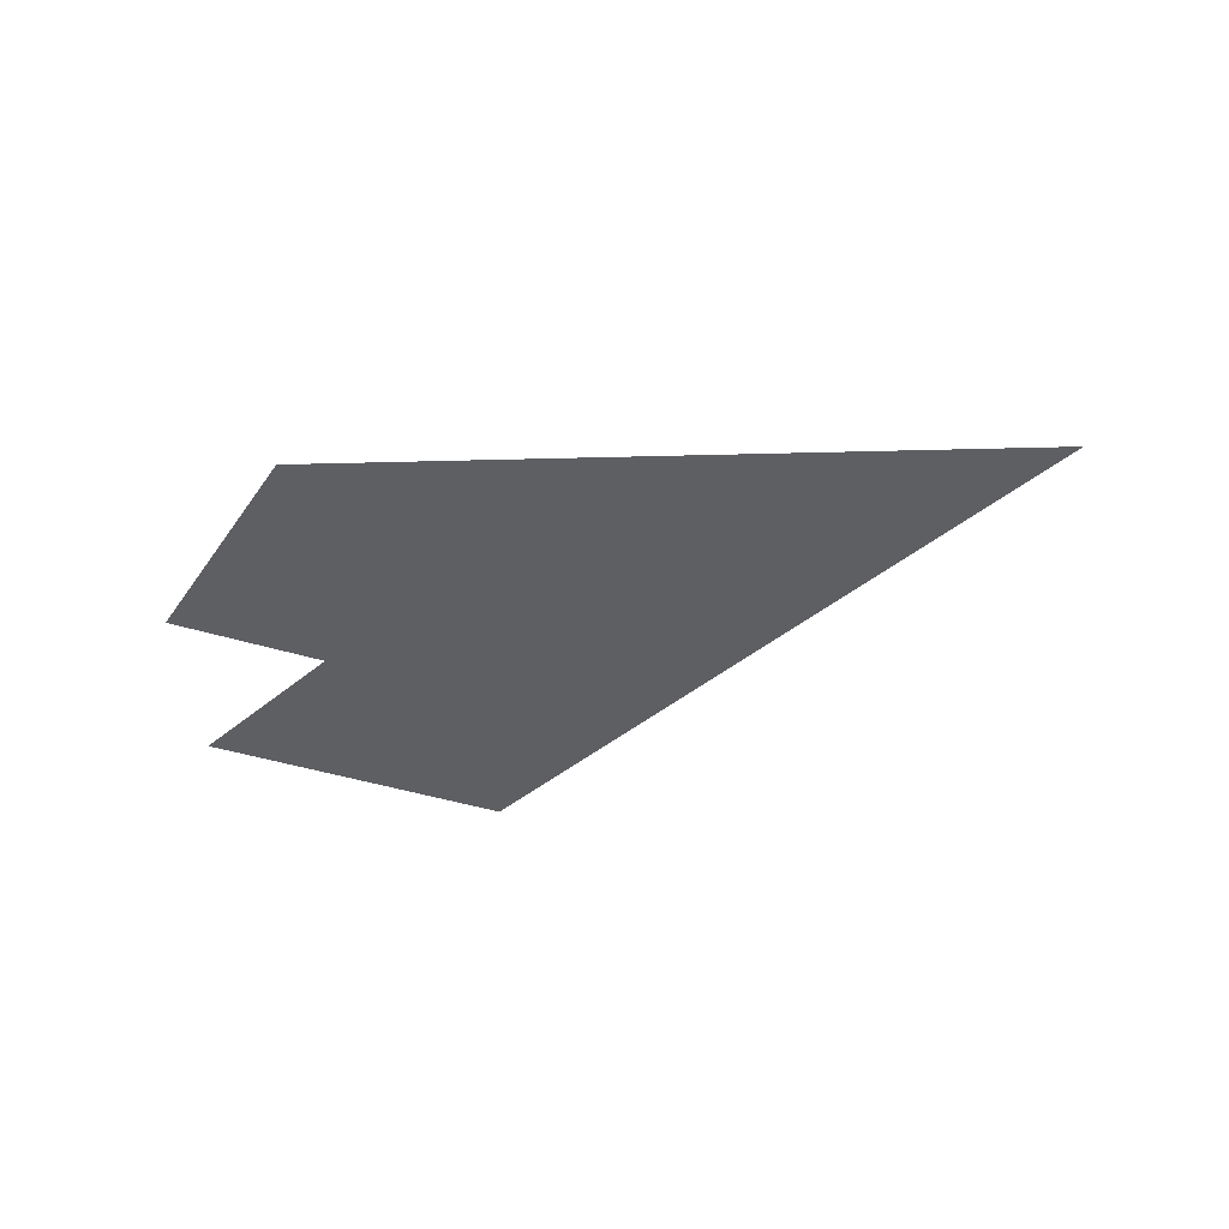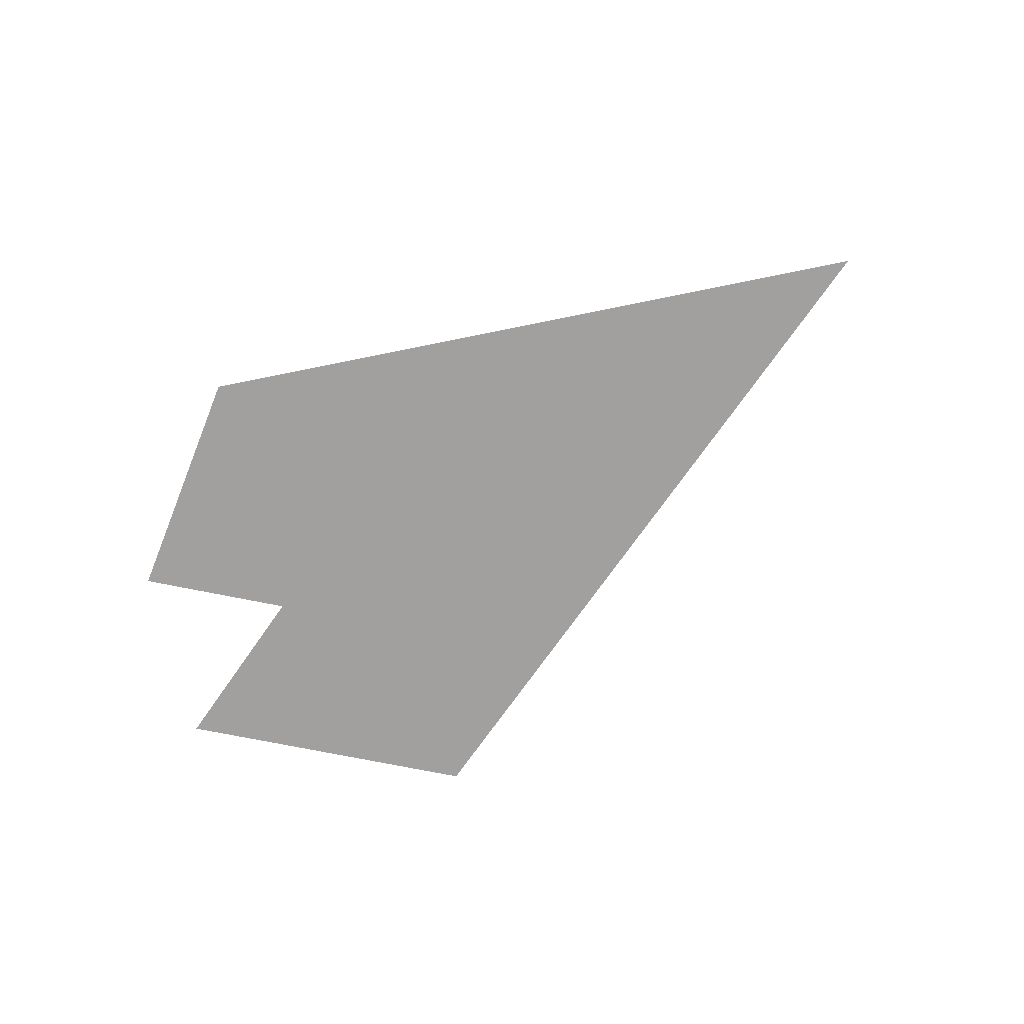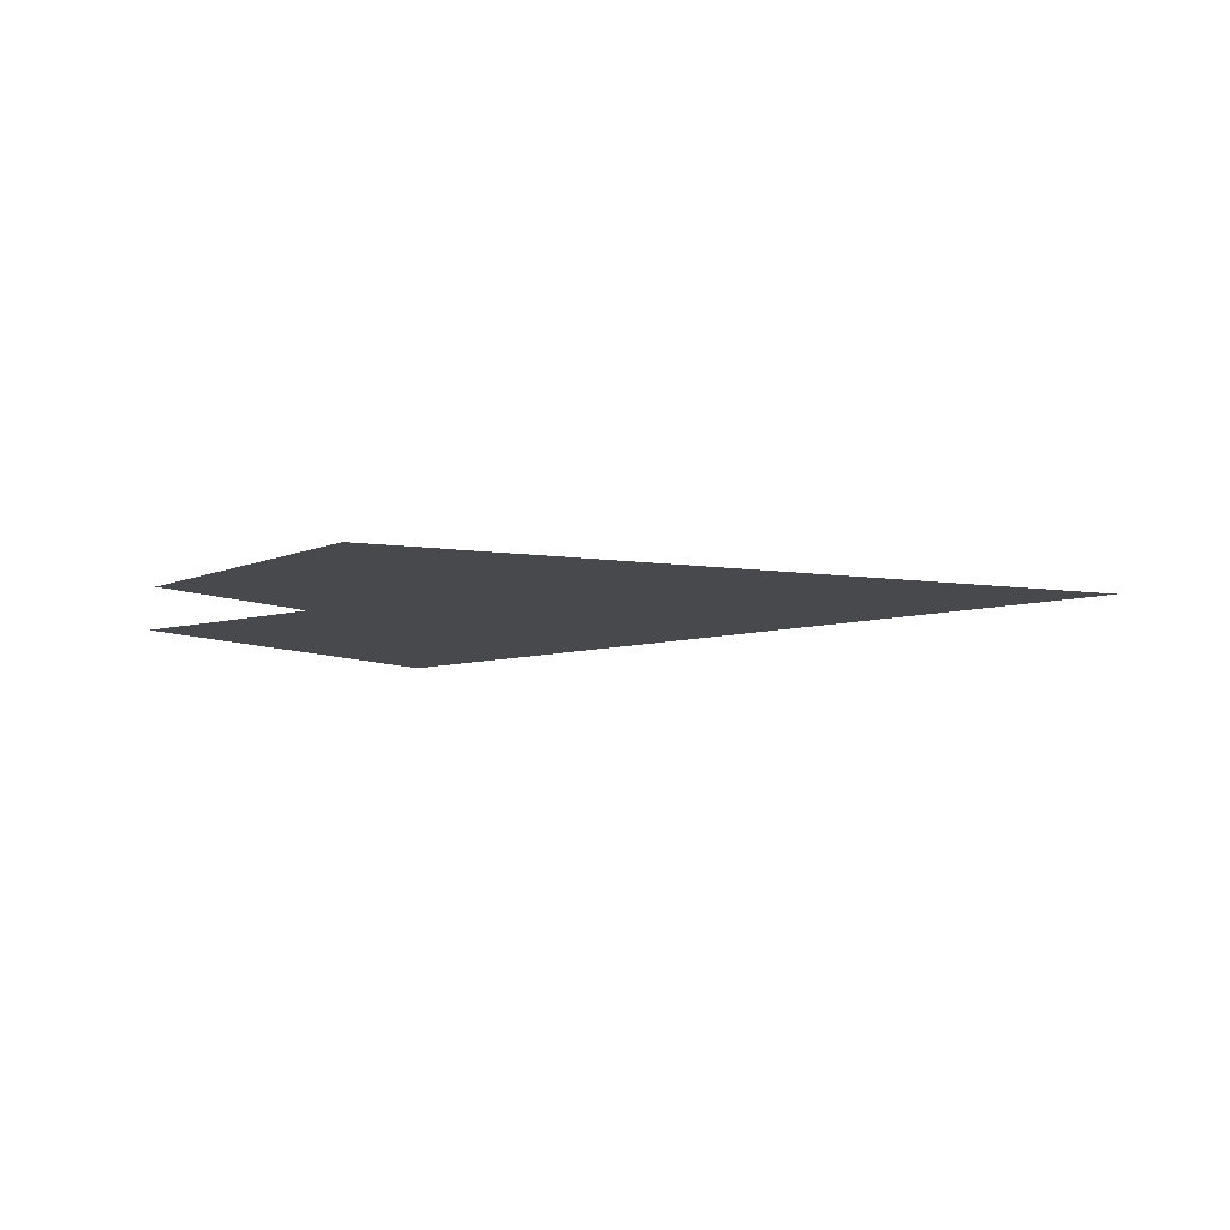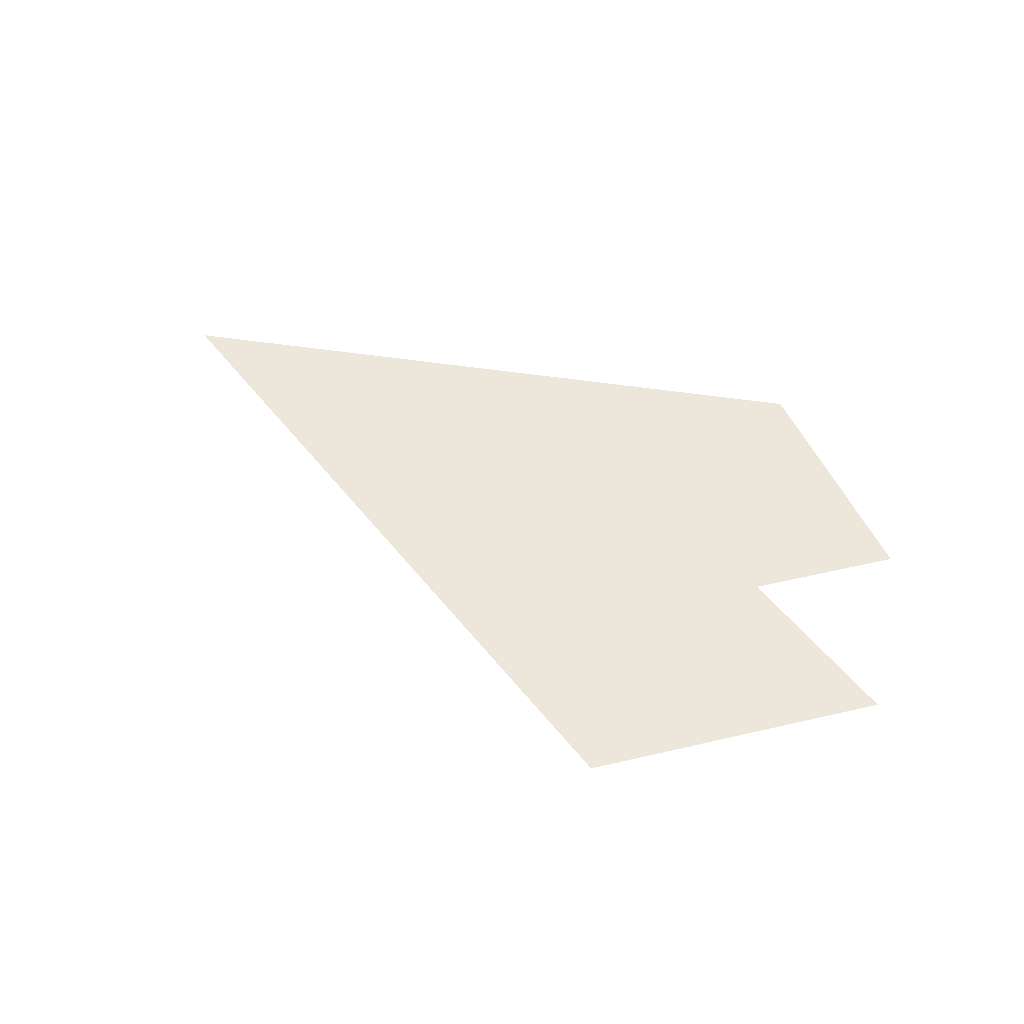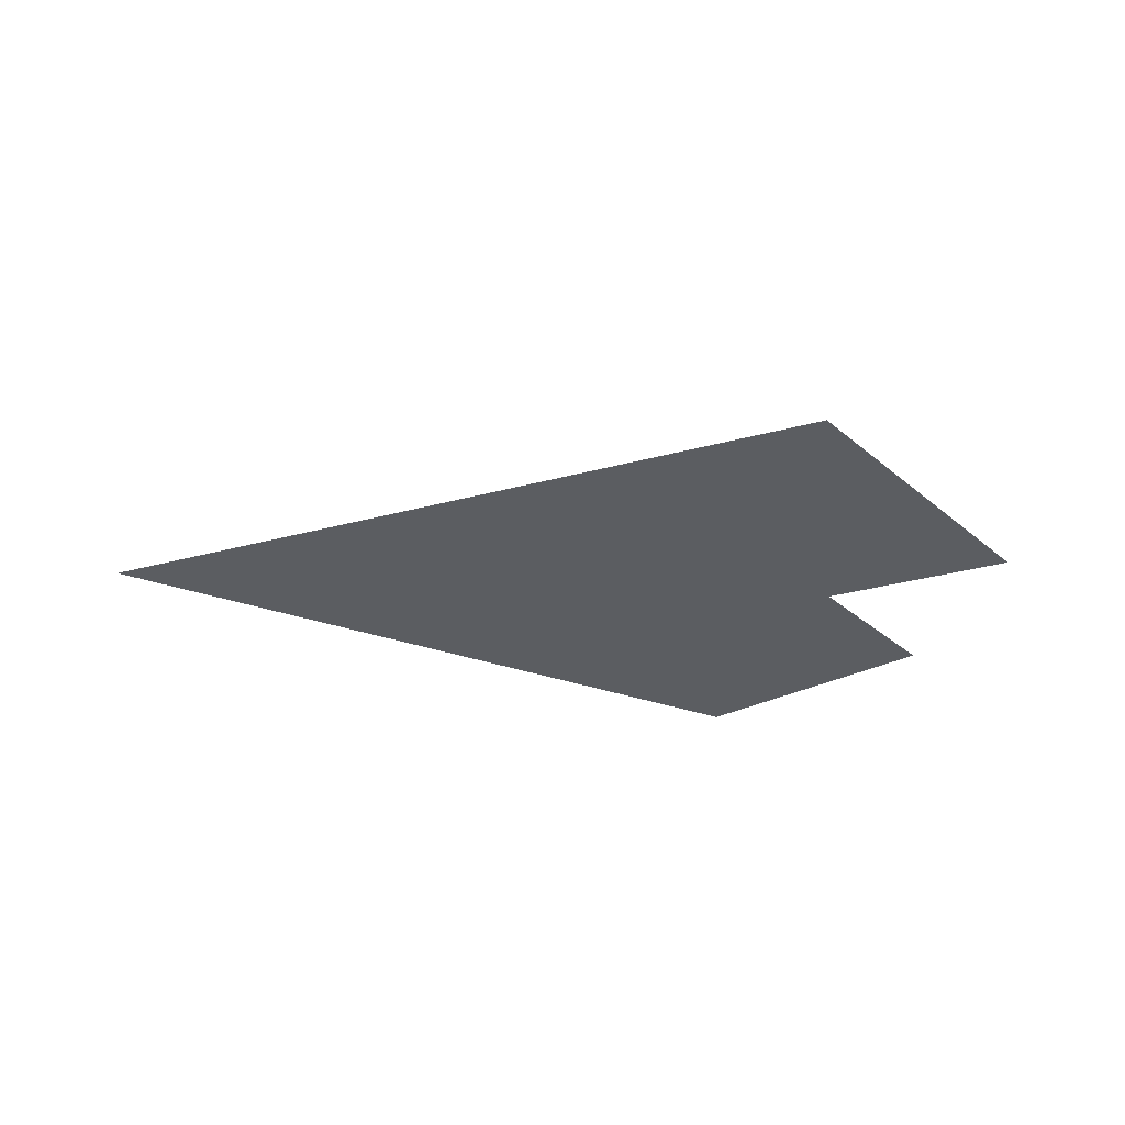
<metadata>
{"format":"obj","ext":"obj","renderer":"f3d","projection":"perspective","resolution":1024,"background":"white","views":[{"elev":-41.3,"azim":15.6,"up":"+Z"},{"elev":-71.9,"azim":25.3,"up":"+Z"},{"elev":-12.4,"azim":-1.9,"up":"+Z"},{"elev":53.2,"azim":-157.2,"up":"+Z"},{"elev":-35.5,"azim":169.5,"up":"+Z"}]}
</metadata>
<code>
o LM_D_a00_Playfield
v 309.8 1689 3.232e-05
v 343.1 1658 3.571e-05
v 401.8 1750 4.22e-05
v 343.1 1658 3.571e-05
v 468.4 1689 4.898e-05
v 401.8 1750 4.22e-05
v 401.8 1750 4.22e-05
v 243.1 1750 2.554e-05
v 309.8 1689 3.232e-05
v 593.8 1719 6.226e-05
v 560.5 1750 5.887e-05
v 468.4 1689 4.898e-05
v 560.5 1750 5.887e-05
v 593.8 1719 6.226e-05
v 719.1 1750 7.554e-05
v 560.5 1750 5.887e-05
v 401.8 1750 4.22e-05
v 468.4 1689 4.898e-05
v 560.5 1750 5.887e-05
v 719.1 1750 7.554e-05
v 629.2 1802 6.61e-05
v 243.1 1750 2.554e-05
v 401.8 1750 4.22e-05
v 311.9 1802 3.276e-05
v 401.8 1750 4.22e-05
v 560.5 1750 5.887e-05
v 470.6 1802 4.943e-05
v 311.9 1802 3.276e-05
v 401.8 1750 4.22e-05
v 380.7 1853 3.999e-05
v 539.3 1853 5.665e-05
v 560.5 1750 5.887e-05
v 629.2 1802 6.61e-05
v 380.7 1853 3.999e-05
v 401.8 1750 4.22e-05
v 470.6 1802 4.943e-05
v 470.6 1802 4.943e-05
v 560.5 1750 5.887e-05
v 539.3 1853 5.665e-05
v 222 1853 2.332e-05
v 311.9 1802 3.276e-05
v 380.7 1853 3.999e-05
v 380.7 1853 3.999e-05
v 470.6 1802 4.943e-05
v 539.3 1853 5.665e-05
v 380.7 1853 3.999e-05
v 290.8 1905 3.054e-05
v 222 1853 2.332e-05
v 380.7 1853 3.999e-05
v 539.3 1853 5.665e-05
v 449.4 1905 4.721e-05
v 290.8 1905 3.054e-05
v 380.7 1853 3.999e-05
v 359.6 1956 3.777e-05
v 359.6 1956 3.777e-05
v 380.7 1853 3.999e-05
v 449.4 1905 4.721e-05
f 3 2 1
f 6 5 4
f 9 8 7
f 12 11 10
f 15 14 13
f 18 17 16
f 21 20 19
f 24 23 22
f 27 26 25
f 30 29 28
f 33 32 31
f 36 35 34
f 39 38 37
f 42 41 40
f 45 44 43
f 48 47 46
f 51 50 49
f 54 53 52
f 57 56 55

</code>
